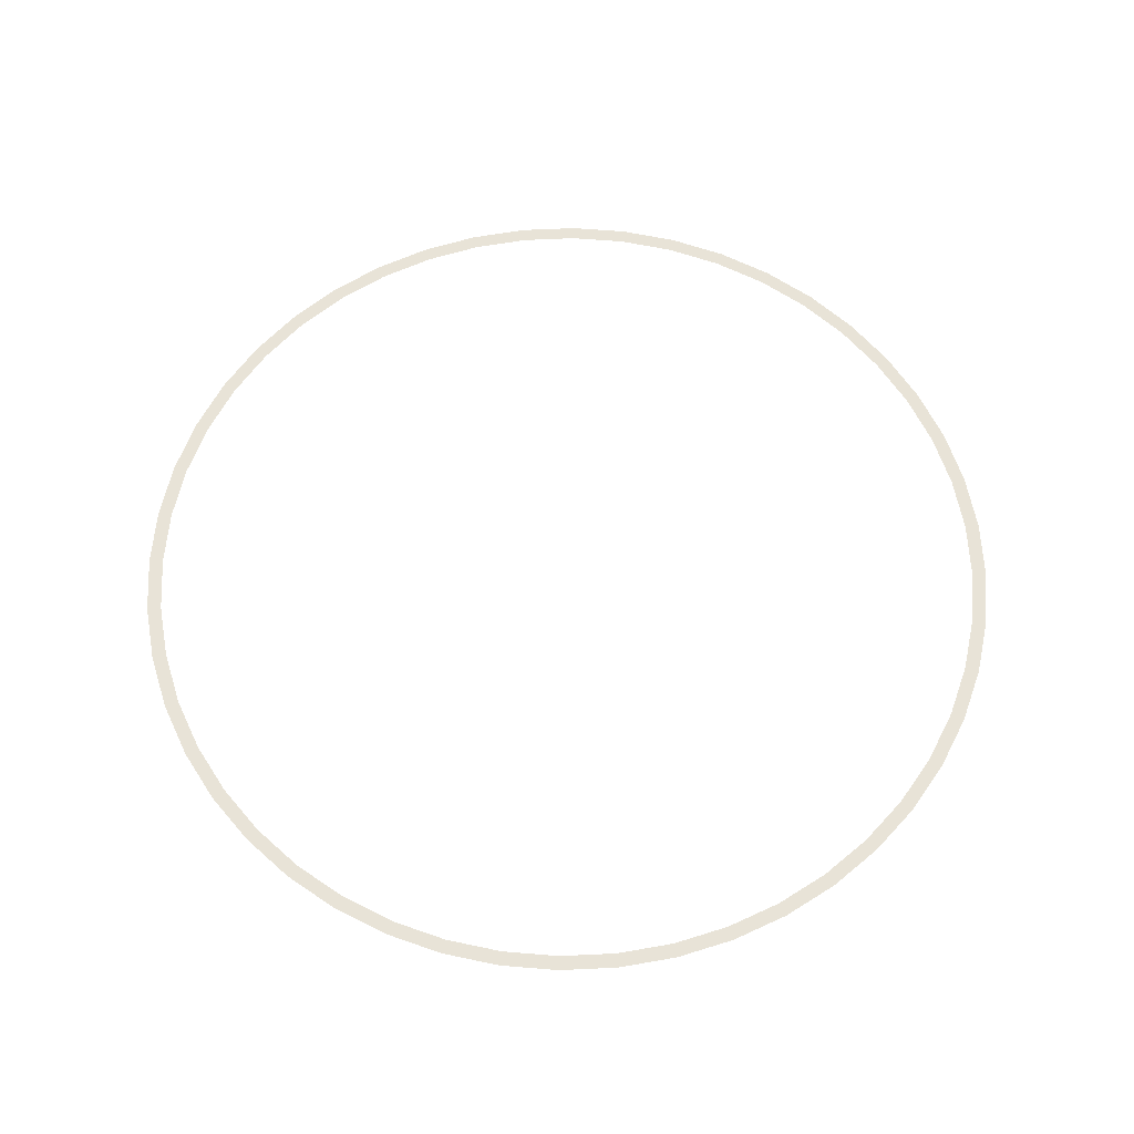
<metadata>
{"format":"obj","ext":"obj","renderer":"f3d","projection":"perspective","resolution":1024,"background":"white","views":[{"elev":61.7,"azim":-74.0,"up":"+Y"}]}
</metadata>
<code>
v 1.55 0 0
v 1.537 0 0.2023
v 1.487 0 0.1958
v 1.5 0 0
v 1.537 0 0.2023
v 1.497 0 0.4011
v 1.449 0 0.3882
v 1.487 0 0.1958
v 1.497 0 0.4011
v 1.432 0 0.5932
v 1.386 0 0.574
v 1.449 0 0.3882
v 1.432 0 0.5932
v 1.342 0 0.775
v 1.299 0 0.75
v 1.386 0 0.574
v 1.342 0 0.775
v 1.23 0 0.9436
v 1.19 0 0.9132
v 1.299 0 0.75
v 1.23 0 0.9436
v 1.096 0 1.096
v 1.061 0 1.061
v 1.19 0 0.9132
v 1.096 0 1.096
v 0.9436 0 1.23
v 0.9132 0 1.19
v 1.061 0 1.061
v 0.9436 0 1.23
v 0.775 0 1.342
v 0.75 0 1.299
v 0.9132 0 1.19
v 0.775 0 1.342
v 0.5932 0 1.432
v 0.574 0 1.386
v 0.75 0 1.299
v 0.5932 0 1.432
v 0.4011 0 1.497
v 0.3882 0 1.449
v 0.574 0 1.386
v 0.4011 0 1.497
v 0.2023 0 1.537
v 0.1958 0 1.487
v 0.3882 0 1.449
v 0.2023 0 1.537
v 0 0 1.55
v 0 0 1.5
v 0.1958 0 1.487
v 0 0 1.55
v -0.2023 0 1.537
v -0.1958 0 1.487
v 0 0 1.5
v -0.2023 0 1.537
v -0.4011 0 1.497
v -0.3882 0 1.449
v -0.1958 0 1.487
v -0.4011 0 1.497
v -0.5932 0 1.432
v -0.574 0 1.386
v -0.3882 0 1.449
v -0.5932 0 1.432
v -0.775 0 1.342
v -0.75 0 1.299
v -0.574 0 1.386
v -0.775 0 1.342
v -0.9436 0 1.23
v -0.9132 0 1.19
v -0.75 0 1.299
v -0.9436 0 1.23
v -1.096 0 1.096
v -1.061 0 1.061
v -0.9132 0 1.19
v -1.096 0 1.096
v -1.23 0 0.9436
v -1.19 0 0.9132
v -1.061 0 1.061
v -1.23 0 0.9436
v -1.342 0 0.775
v -1.299 0 0.75
v -1.19 0 0.9132
v -1.342 0 0.775
v -1.432 0 0.5932
v -1.386 0 0.574
v -1.299 0 0.75
v -1.432 0 0.5932
v -1.497 0 0.4011
v -1.449 0 0.3882
v -1.386 0 0.574
v -1.497 0 0.4011
v -1.537 0 0.2023
v -1.487 0 0.1958
v -1.449 0 0.3882
v -1.537 0 0.2023
v -1.55 0 0
v -1.5 0 0
v -1.487 0 0.1958
v -1.55 0 0
v -1.537 0 -0.2023
v -1.487 0 -0.1958
v -1.5 0 0
v -1.537 0 -0.2023
v -1.497 0 -0.4011
v -1.449 0 -0.3882
v -1.487 0 -0.1958
v -1.497 0 -0.4011
v -1.432 0 -0.5932
v -1.386 0 -0.574
v -1.449 0 -0.3882
v -1.432 0 -0.5932
v -1.342 0 -0.775
v -1.299 0 -0.75
v -1.386 0 -0.574
v -1.342 0 -0.775
v -1.23 0 -0.9436
v -1.19 0 -0.9132
v -1.299 0 -0.75
v -1.23 0 -0.9436
v -1.096 0 -1.096
v -1.061 0 -1.061
v -1.19 0 -0.9132
v -1.096 0 -1.096
v -0.9436 0 -1.23
v -0.9132 0 -1.19
v -1.061 0 -1.061
v -0.9436 0 -1.23
v -0.775 0 -1.342
v -0.75 0 -1.299
v -0.9132 0 -1.19
v -0.775 0 -1.342
v -0.5932 0 -1.432
v -0.574 0 -1.386
v -0.75 0 -1.299
v -0.5932 0 -1.432
v -0.4011 0 -1.497
v -0.3882 0 -1.449
v -0.574 0 -1.386
v -0.4011 0 -1.497
v -0.2023 0 -1.537
v -0.1958 0 -1.487
v -0.3882 0 -1.449
v -0.2023 0 -1.537
v 0 0 -1.55
v 0 0 -1.5
v -0.1958 0 -1.487
v 0 0 -1.55
v 0.2023 0 -1.537
v 0.1958 0 -1.487
v 0 0 -1.5
v 0.2023 0 -1.537
v 0.4011 0 -1.497
v 0.3882 0 -1.449
v 0.1958 0 -1.487
v 0.4011 0 -1.497
v 0.5932 0 -1.432
v 0.574 0 -1.386
v 0.3882 0 -1.449
v 0.5932 0 -1.432
v 0.775 0 -1.342
v 0.75 0 -1.299
v 0.574 0 -1.386
v 0.775 0 -1.342
v 0.9436 0 -1.23
v 0.9132 0 -1.19
v 0.75 0 -1.299
v 0.9436 0 -1.23
v 1.096 0 -1.096
v 1.061 0 -1.061
v 0.9132 0 -1.19
v 1.096 0 -1.096
v 1.23 0 -0.9436
v 1.19 0 -0.9132
v 1.061 0 -1.061
v 1.23 0 -0.9436
v 1.342 0 -0.775
v 1.299 0 -0.75
v 1.19 0 -0.9132
v 1.342 0 -0.775
v 1.432 0 -0.5932
v 1.386 0 -0.574
v 1.299 0 -0.75
v 1.432 0 -0.5932
v 1.497 0 -0.4011
v 1.449 0 -0.3882
v 1.386 0 -0.574
v 1.497 0 -0.4011
v 1.537 0 -0.2023
v 1.487 0 -0.1958
v 1.449 0 -0.3882
v 1.537 0 -0.2023
v 1.55 0 0
v 1.5 0 0
v 1.487 0 -0.1958
g mesh3015
f 1 2 3
f 3 4 1
f 5 6 7
f 7 8 5
f 9 10 11
f 11 12 9
f 13 14 15
f 15 16 13
f 17 18 19
f 19 20 17
f 21 22 23
f 23 24 21
f 25 26 27
f 27 28 25
f 29 30 31
f 31 32 29
f 33 34 35
f 35 36 33
f 37 38 39
f 39 40 37
f 41 42 43
f 43 44 41
f 45 46 47
f 47 48 45
f 49 50 51
f 51 52 49
f 53 54 55
f 55 56 53
f 57 58 59
f 59 60 57
f 61 62 63
f 63 64 61
f 65 66 67
f 67 68 65
f 69 70 71
f 71 72 69
f 73 74 75
f 75 76 73
f 77 78 79
f 79 80 77
f 81 82 83
f 83 84 81
f 85 86 87
f 87 88 85
f 89 90 91
f 91 92 89
f 93 94 95
f 95 96 93
f 97 98 99
f 99 100 97
f 101 102 103
f 103 104 101
f 105 106 107
f 107 108 105
f 109 110 111
f 111 112 109
f 113 114 115
f 115 116 113
f 117 118 119
f 119 120 117
f 121 122 123
f 123 124 121
f 125 126 127
f 127 128 125
f 129 130 131
f 131 132 129
f 133 134 135
f 135 136 133
f 137 138 139
f 139 140 137
f 141 142 143
f 143 144 141
f 145 146 147
f 147 148 145
f 149 150 151
f 151 152 149
f 153 154 155
f 155 156 153
f 157 158 159
f 159 160 157
f 161 162 163
f 163 164 161
f 165 166 167
f 167 168 165
f 169 170 171
f 171 172 169
f 173 174 175
f 175 176 173
f 177 178 179
f 179 180 177
f 181 182 183
f 183 184 181
f 185 186 187
f 187 188 185
f 189 190 191
f 191 192 189

</code>
